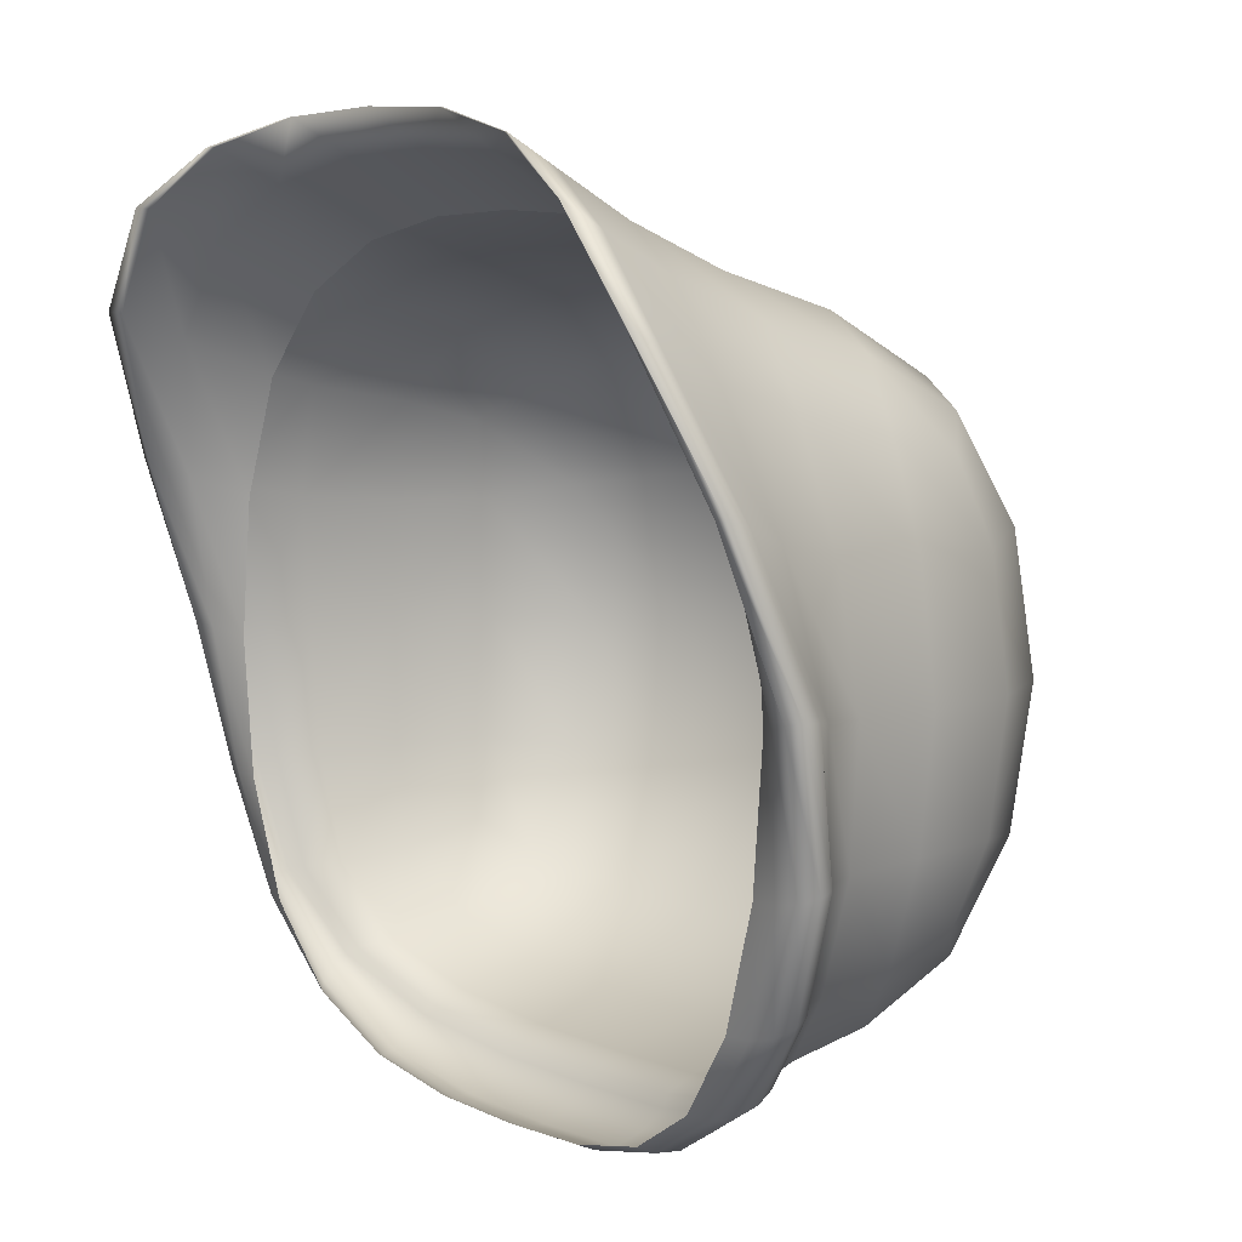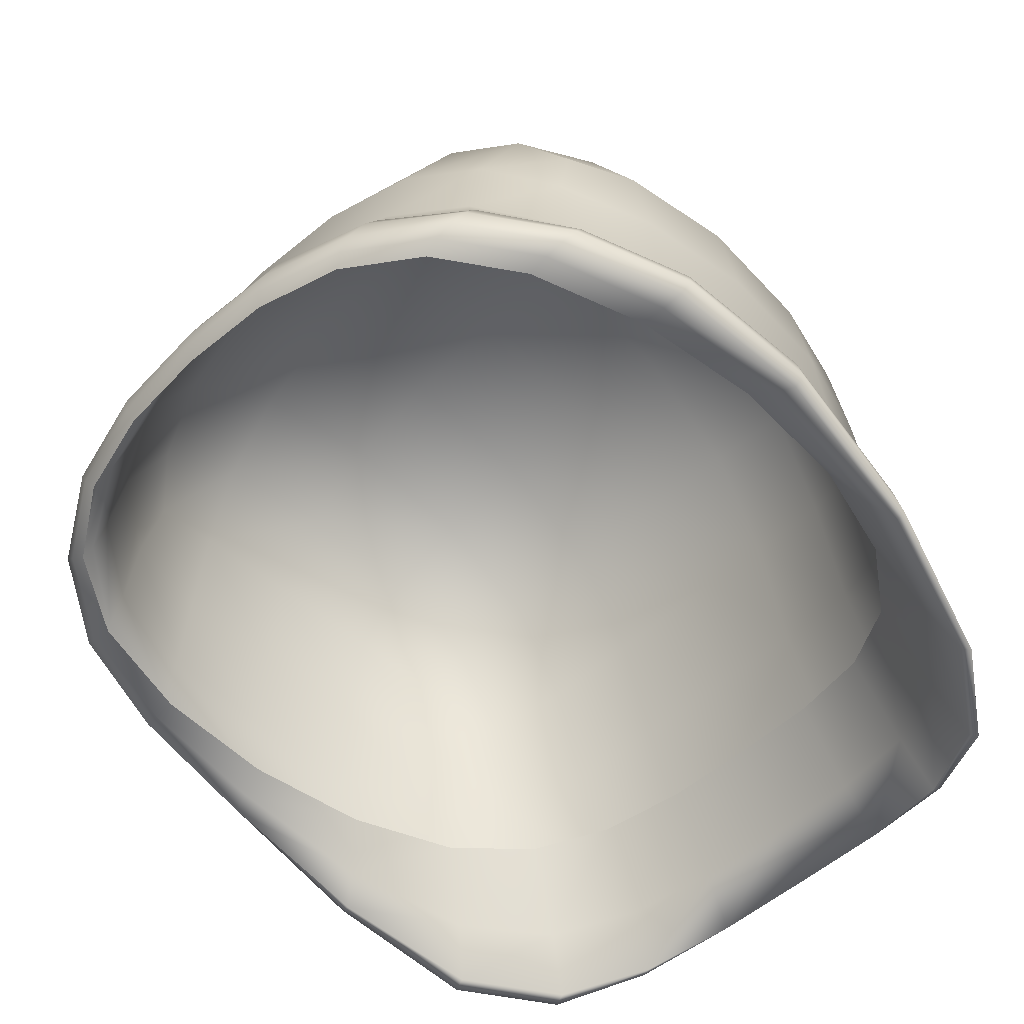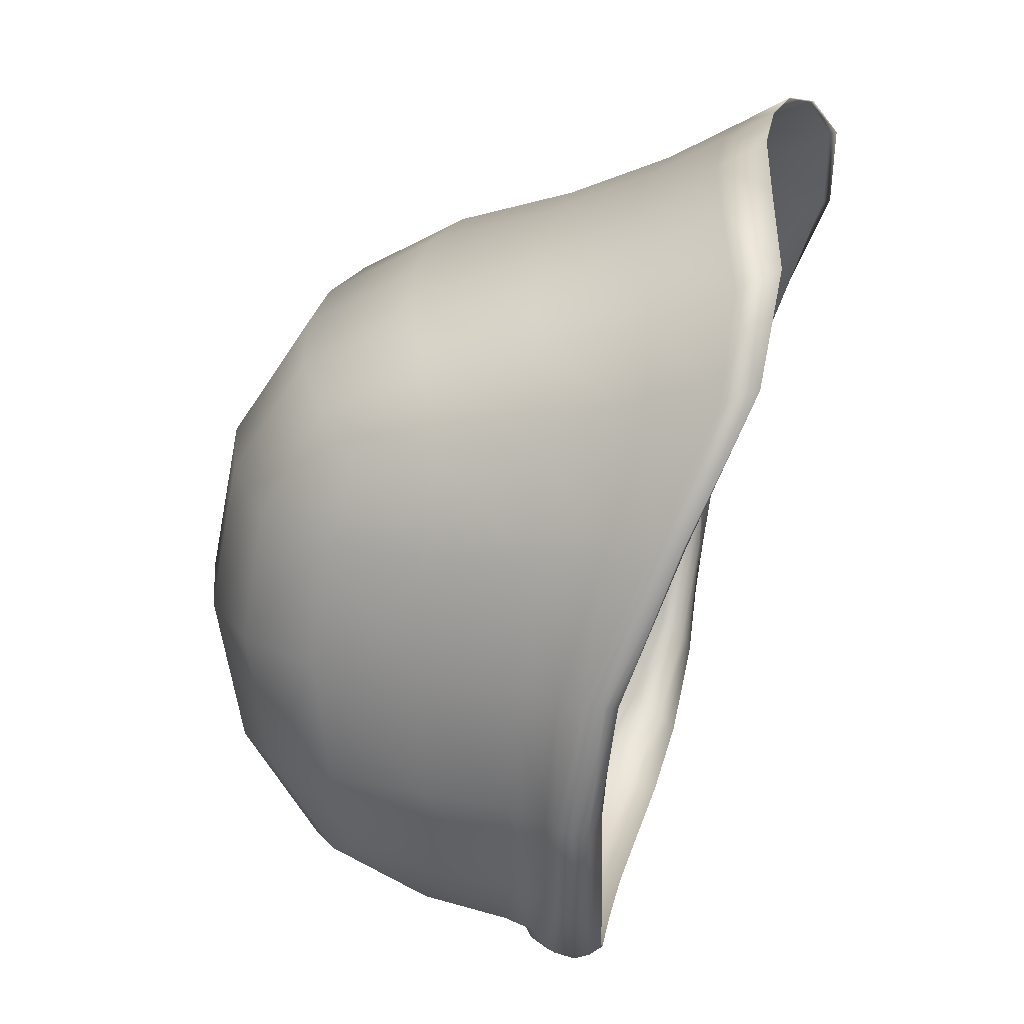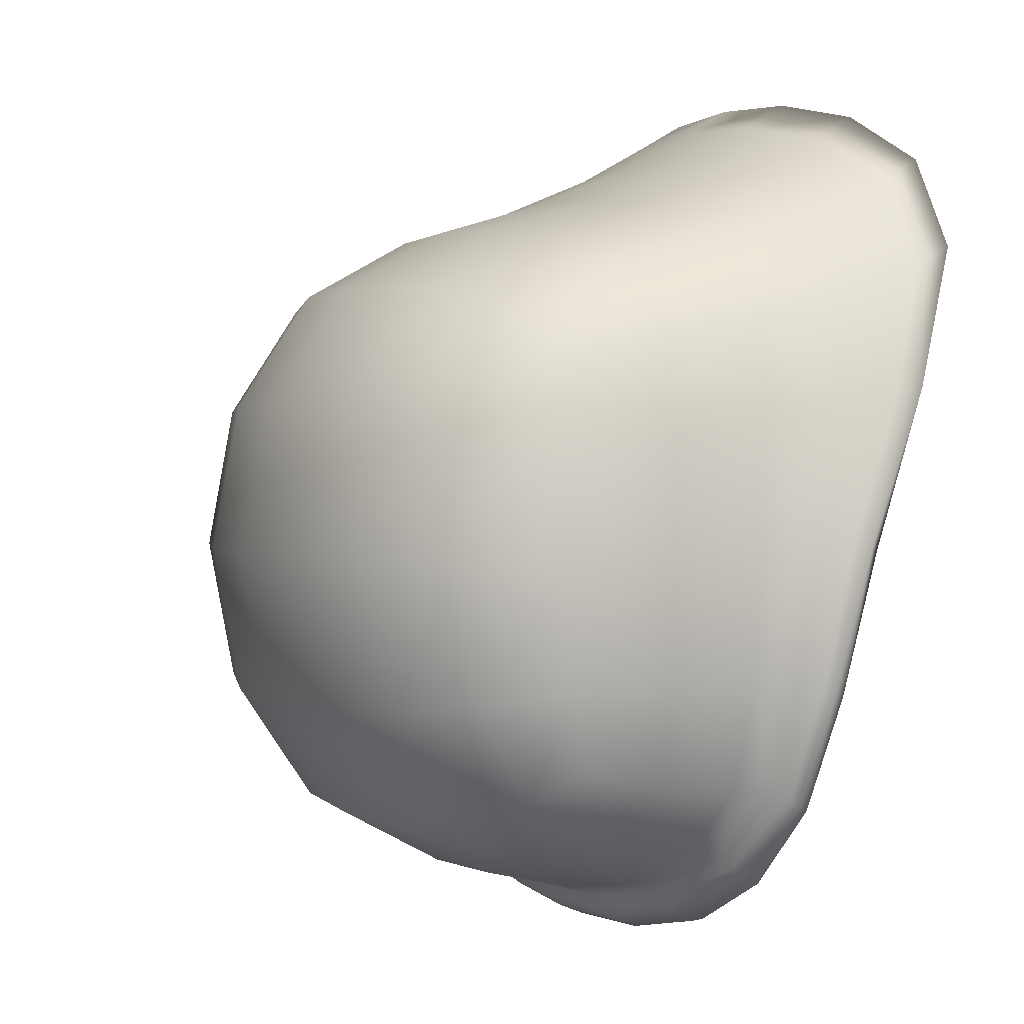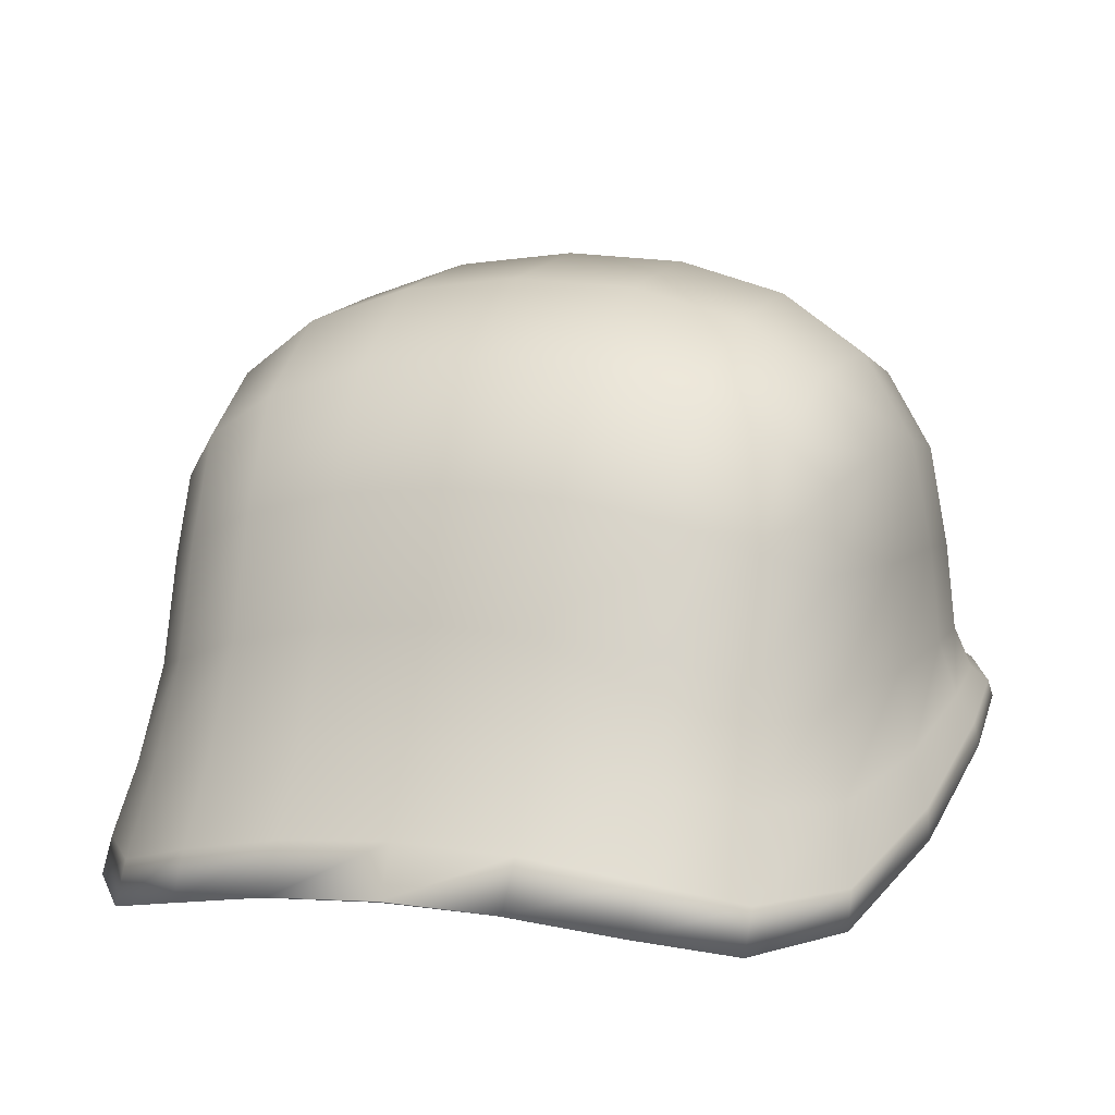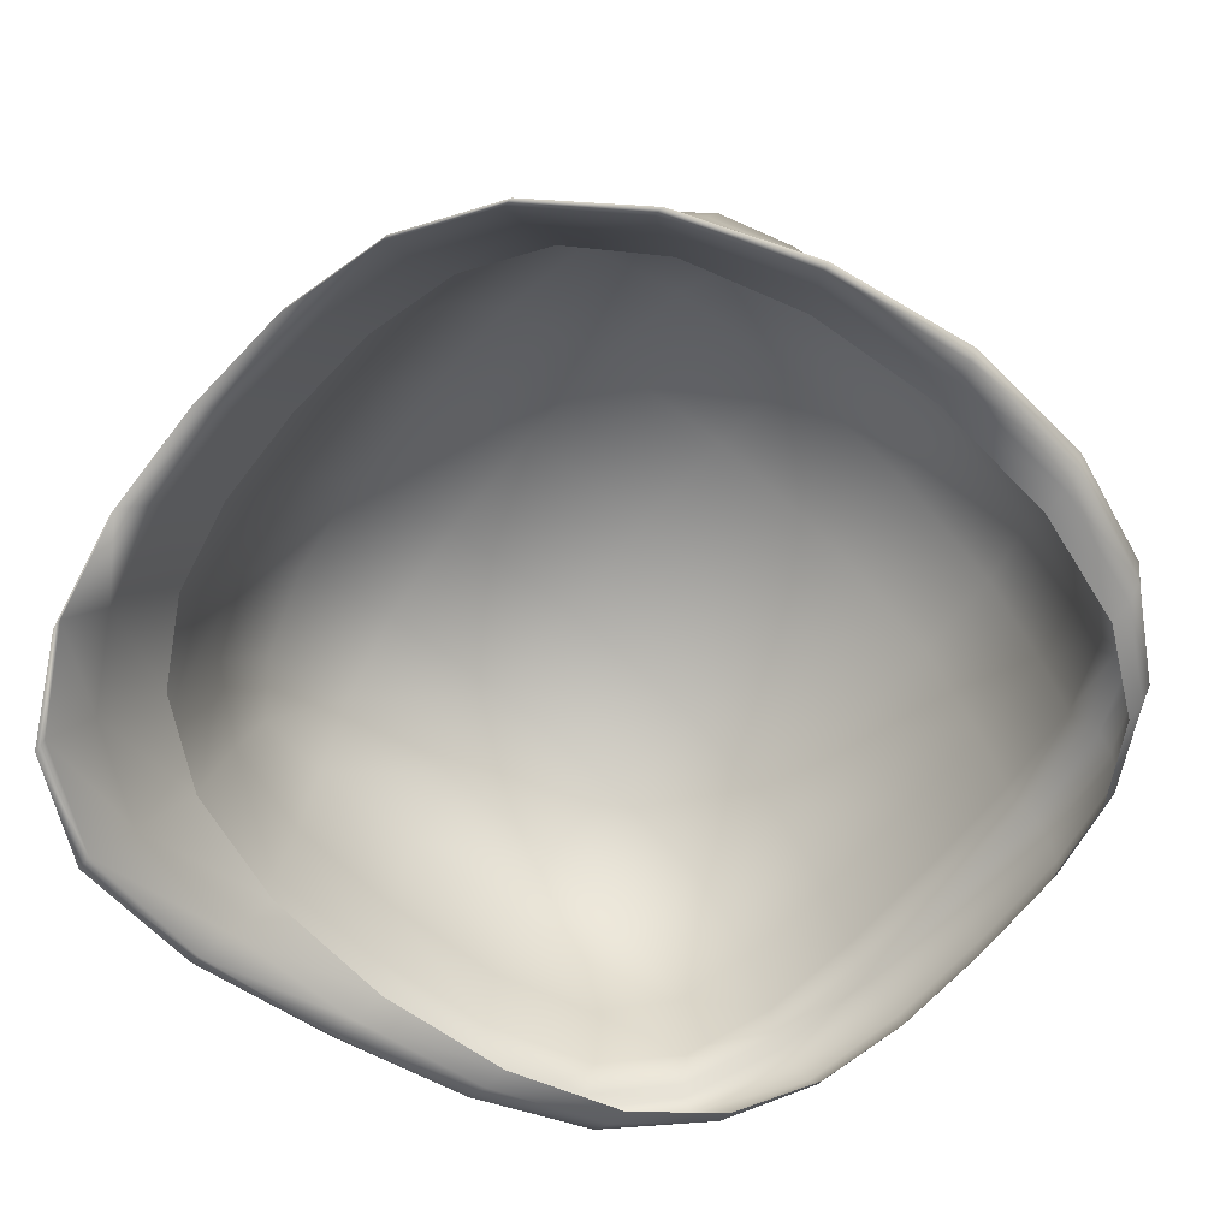
<metadata>
{"format":"obj","ext":"obj","renderer":"f3d","projection":"perspective","resolution":1024,"background":"white","views":[{"elev":7.0,"azim":50.7,"up":"+Z"},{"elev":-49.2,"azim":-134.0,"up":"+Y"},{"elev":20.4,"azim":-78.4,"up":"+Z"},{"elev":2.2,"azim":-116.4,"up":"+Z"},{"elev":4.4,"azim":20.3,"up":"+Y"},{"elev":-67.7,"azim":49.4,"up":"+Y"}]}
</metadata>
<code>
o Cube.003
v -1.103 5.06 -0.4794
v 0.357 5.06 -0.4794
v -1.103 5.06 0.4046
v 0.357 5.06 0.4046
v -0.3728 5.31 -0.6408
v -0.3728 5.31 0.566
v -1.159 5.143 -0.03739
v 0.4136 5.143 -0.03739
v -1.084 4.525 -0.5879
v -1.084 4.525 0.5131
v 0.338 4.525 -0.5879
v 0.338 4.525 0.5131
v -0.3728 5.554 -0.03739
v 0.1001 5.237 -0.6074
v -0.8457 5.237 0.5326
v -0.8457 5.237 -0.6074
v 0.1001 5.237 0.5326
v -0.3728 4.596 0.8466
v -0.3728 4.596 -0.9213
v -0.7872 4.57 -0.8651
v 0.445 4.513 -0.03739
v -1.191 4.513 -0.03739
v 0.04162 4.57 0.7903
v -0.7872 4.57 0.7903
v 0.04162 4.57 -0.8651
v 0.1235 5.459 -0.03739
v -0.8691 5.459 -0.03739
v -1.127 4.715 -0.5385
v -1.127 4.649 0.4917
v 0.3813 4.715 -0.5385
v 0.3813 4.649 0.4917
v -0.3728 4.791 0.7823
v -0.3728 4.87 -0.8236
v -0.8298 4.816 -0.7758
v 0.4789 4.705 -0.0318
v -1.224 4.705 -0.0318
v 0.08415 4.737 0.7345
v -0.8298 4.737 0.7345
v 0.08415 4.816 -0.7758
v 0.447 4.617 -0.546
v 0.4274 4.557 -0.5805
v 0.447 4.287 0.6107
v 0.4274 4.227 0.6452
v -1.173 4.557 -0.5805
v -0.8318 4.638 -0.8745
v -0.8556 4.729 -0.8186
v -0.3728 4.678 -0.9366
v 0.5518 4.463 -0.009487
v 0.5611 4.536 -0.009487
v -1.173 4.227 0.6452
v -1.297 4.463 -0.009487
v -1.307 4.536 -0.009487
v 0.08621 4.242 0.9671
v 0.11 4.333 0.9112
v -0.3728 4.282 1.029
v -0.8318 4.242 0.9671
v -0.8556 4.333 0.9112
v 0.08621 4.638 -0.8745
v 0.11 4.729 -0.8186
v -1.193 4.617 -0.546
v -1.193 4.287 0.6107
v -0.3728 4.39 0.9696
v -0.3728 4.786 -0.877
v -1.142 5.115 0.2303
v -1.142 5.115 -0.3051
v 0.396 5.115 -0.3051
v 0.396 5.115 0.2303
v -1.114 4.893 -0.521
v -1.114 4.884 0.4497
v -0.8433 4.744 -0.7968
v 0.5053 4.476 -0.02134
v -0.3728 5.487 0.3029
v -0.3728 5.487 -0.3777
v -0.1222 5.292 -0.6341
v 0.2674 5.149 -0.5519
v -0.6234 5.292 0.5594
v -1.013 5.149 0.4771
v -1.013 5.149 -0.5519
v -0.6234 5.292 -0.6341
v 0.2674 5.149 0.4771
v -0.1222 5.292 0.5594
v -0.3728 5.058 0.7036
v -0.3728 5.068 -0.7741
v -0.9557 4.546 -0.7629
v -0.8433 4.507 0.8225
v -0.588 4.589 -0.9109
v 0.4177 4.515 -0.3347
v -1.16 4.44 0.5503
v 0.4177 4.515 0.2599
v -1.163 4.515 0.2599
v 0.4148 4.638 -0.5413
v -1.163 4.515 -0.3347
v 0.2101 4.546 0.6881
v 0.5203 4.593 -0.02065
v -0.1576 4.589 0.8362
v -0.588 4.589 0.8362
v 0.387 4.537 -0.5878
v -0.9557 4.546 0.6881
v -0.1576 4.589 -0.9109
v 0.0644 4.599 -0.8769
v 0.2101 4.546 -0.7629
v 0.1159 5.4 0.2844
v 0.3026 5.33 -0.03739
v 0.1159 5.4 -0.3592
v -0.1103 5.531 -0.03739
v -0.8615 5.4 0.2844
v -0.6353 5.531 -0.03739
v -0.8615 5.4 -0.3592
v -1.048 5.33 -0.03739
v -0.3728 4.631 -0.9368
v -0.81 4.599 -0.8769
v 0.3688 4.893 -0.521
v 0.3688 4.884 0.4497
v -0.3728 4.8 -0.8502
v 0.09769 4.744 -0.7968
v -0.832 5.008 -0.7319
v 0.4572 4.91 -0.03669
v -1.203 4.91 -0.03669
v 0.08635 4.998 0.6613
v -0.832 4.998 0.6613
v 0.08635 5.008 -0.7319
v 0.2573 4.758 -0.6905
v -0.1325 4.856 -0.8144
v -1.003 4.68 0.6485
v -0.6131 4.777 0.7731
v -0.1325 4.777 0.7731
v 0.2573 4.68 0.6485
v -1.2 4.709 -0.3091
v -1.2 4.671 0.2518
v 0.4548 4.671 0.2518
v 0.4548 4.709 -0.3091
v -0.6131 4.856 -0.8144
v -1.003 4.758 -0.6905
v 0.4505 4.589 -0.5626
v 0.4505 4.209 0.6482
v -1.024 4.596 -0.7628
v -0.8501 4.69 -0.8497
v -0.6097 4.667 -0.9252
v 0.5202 4.527 -0.3248
v 0.5724 4.489 -0.005303
v 0.5202 4.337 0.3372
v -1.266 4.337 0.3372
v -1.318 4.489 -0.005303
v -1.266 4.527 -0.3248
v 0.2787 4.208 0.852
v 0.1044 4.234 0.9675
v -0.1359 4.271 1.018
v -0.6097 4.271 1.018
v -0.8501 4.234 0.9675
v -1.024 4.208 0.852
v -0.1359 4.667 -0.9252
v 0.1044 4.69 -0.8497
v 0.2787 4.596 -0.7628
v -1.196 4.589 -0.5626
v -1.196 4.209 0.6482
v -0.3728 4.284 1.029
v -0.3728 4.74 -0.9113
v 0.3034 4.668 -0.7153
v -0.1214 4.771 -0.866
v -1.049 4.28 0.8045
v -0.6242 4.375 0.9586
v -0.1214 4.375 0.9586
v 0.3034 4.28 0.8045
v -1.278 4.593 -0.3067
v -1.278 4.403 0.3191
v 0.5329 4.403 0.3191
v 0.5329 4.593 -0.3067
v -0.6242 4.771 -0.866
v -1.049 4.668 -0.7153
v 0.0644 4.371 0.8984
v -0.3728 4.403 0.9583
v -0.3728 4.563 0.8759
v -1.16 4.638 -0.5413
v -0.81 4.371 0.8984
v 0.09769 4.507 0.8225
v 0.387 4.347 0.5932
v 0.4148 4.44 0.5503
v -1.133 4.347 0.5932
v -1.251 4.476 -0.02134
v -1.266 4.593 -0.02065
v -1.133 4.537 -0.5878
v -1 4.942 -0.6574
v -0.6154 5.053 -0.7659
v 0.4353 4.898 -0.305
v 0.4353 4.893 0.2324
v -1.181 4.893 0.2324
v -1.181 4.898 -0.305
v 0.2545 4.932 0.5867
v -0.1302 5.043 0.6953
v -0.6154 5.043 0.6953
v -1 4.932 0.5867
v -0.1302 5.053 -0.7659
v 0.2545 4.942 -0.6574
v -0.114 5.466 0.2992
v 0.2907 5.284 0.2563
v 0.2907 5.284 -0.3311
v -0.114 5.466 -0.374
v -1.036 5.284 0.2563
v -0.6316 5.466 0.2992
v -0.6316 5.466 -0.374
v -1.036 5.284 -0.3311
v -0.1267 4.548 0.8657
v -0.5988 4.395 0.9473
v -1.027 4.685 -0.7022
v -0.6189 4.548 0.8657
v -0.1468 4.395 0.9473
v -0.6189 4.786 -0.8401
v 0.475 4.514 -0.3312
v -1.027 4.452 0.7258
v 0.4943 4.623 -0.3073
v 0.2465 4.567 -0.7684
v -0.5988 4.622 -0.9258
v -0.1267 4.786 -0.8401
v 0.3011 4.636 -0.7402
v -0.1256 4.727 -0.8998
v -1.047 4.19 0.8539
v -0.62 4.271 1.018
v -0.1256 4.271 1.018
v 0.3011 4.19 0.8539
v -1.287 4.559 -0.3144
v -1.287 4.34 0.3399
v 0.5418 4.34 0.3399
v 0.5418 4.559 -0.3144
v -0.62 4.727 -0.8998
v -1.047 4.636 -0.7402
v 0.475 4.405 0.3066
v 0.2811 4.452 0.7258
v -1.221 4.405 0.3066
v -0.9921 4.344 0.7879
v -1.24 4.623 -0.3073
v -0.9921 4.567 -0.7684
v -0.1468 4.622 -0.9258
v -1.24 4.509 0.2848
v -1.221 4.514 -0.3312
v 0.2811 4.685 -0.7022
v 0.4943 4.509 0.2848
v 0.2465 4.344 0.7879
f 34 133 182 116
f 133 28 68 182
f 182 68 1 78
f 116 182 78 16
f 33 132 183 83
f 132 34 116 183
f 183 116 16 79
f 83 183 79 5
f 35 131 184 117
f 131 30 112 184
f 184 112 2 66
f 117 184 66 8
f 31 130 185 113
f 130 35 117 185
f 185 117 8 67
f 113 185 67 4
f 36 129 186 118
f 129 29 69 186
f 186 69 3 64
f 118 186 64 7
f 28 128 187 68
f 128 36 118 187
f 187 118 7 65
f 68 187 65 1
f 37 127 188 119
f 127 31 113 188
f 188 113 4 80
f 119 188 80 17
f 32 126 189 82
f 126 37 119 189
f 189 119 17 81
f 82 189 81 6
f 38 125 190 120
f 125 32 82 190
f 190 82 6 76
f 120 190 76 15
f 29 124 191 69
f 124 38 120 191
f 191 120 15 77
f 69 191 77 3
f 39 123 192 121
f 123 33 83 192
f 192 83 5 74
f 121 192 74 14
f 30 122 193 112
f 122 39 121 193
f 193 121 14 75
f 112 193 75 2
f 6 81 194 72
f 81 17 102 194
f 194 102 26 105
f 72 194 105 13
f 17 80 195 102
f 80 4 67 195
f 195 67 8 103
f 102 195 103 26
f 26 103 196 104
f 103 8 66 196
f 196 66 2 75
f 104 196 75 14
f 13 105 197 73
f 105 26 104 197
f 197 104 14 74
f 73 197 74 5
f 3 77 198 64
f 77 15 106 198
f 198 106 27 109
f 64 198 109 7
f 15 76 199 106
f 76 6 72 199
f 199 72 13 107
f 106 199 107 27
f 27 107 200 108
f 107 13 73 200
f 200 73 5 79
f 108 200 79 16
f 7 109 201 65
f 109 27 108 201
f 201 108 16 78
f 65 201 78 1
f 37 126 202 175
f 126 32 172 202
f 202 172 62 162
f 175 202 162 54
f 24 96 203 174
f 96 18 171 203
f 203 171 55 148
f 174 203 148 56
f 28 133 204 173
f 133 34 70 204
f 204 70 46 169
f 173 204 169 60
f 32 125 205 172
f 125 38 85 205
f 205 85 57 161
f 172 205 161 62
f 18 95 206 171
f 95 23 170 206
f 206 170 53 147
f 171 206 147 55
f 34 132 207 70
f 132 33 114 207
f 207 114 63 168
f 70 207 168 46
f 21 87 208 71
f 87 11 97 208
f 208 97 41 139
f 71 208 139 48
f 38 124 209 85
f 124 29 88 209
f 209 88 61 160
f 85 209 160 57
f 30 131 210 91
f 131 35 94 210
f 210 94 49 167
f 91 210 167 40
f 11 101 211 97
f 101 25 100 211
f 211 100 58 153
f 97 211 153 41
f 19 86 212 110
f 86 20 111 212
f 212 111 45 138
f 110 212 138 47
f 33 123 213 114
f 123 39 115 213
f 213 115 59 159
f 114 213 159 63
f 41 153 214 134
f 153 58 152 214
f 214 152 59 158
f 134 214 158 40
f 58 151 215 152
f 151 47 157 215
f 215 157 63 159
f 152 215 159 59
f 50 150 216 155
f 150 56 149 216
f 216 149 57 160
f 155 216 160 61
f 56 148 217 149
f 148 55 156 217
f 217 156 62 161
f 149 217 161 57
f 55 147 218 156
f 147 53 146 218
f 218 146 54 162
f 156 218 162 62
f 53 145 219 146
f 145 43 135 219
f 219 135 42 163
f 146 219 163 54
f 44 144 220 154
f 144 51 143 220
f 220 143 52 164
f 154 220 164 60
f 51 142 221 143
f 142 50 155 221
f 221 155 61 165
f 143 221 165 52
f 43 141 222 135
f 141 48 140 222
f 222 140 49 166
f 135 222 166 42
f 48 139 223 140
f 139 41 134 223
f 223 134 40 167
f 140 223 167 49
f 47 138 224 157
f 138 45 137 224
f 224 137 46 168
f 157 224 168 63
f 45 136 225 137
f 136 44 154 225
f 225 154 60 169
f 137 225 169 46
f 12 89 226 176
f 89 21 71 226
f 226 71 48 141
f 176 226 141 43
f 31 127 227 177
f 127 37 175 227
f 227 175 54 163
f 177 227 163 42
f 22 90 228 179
f 90 10 178 228
f 228 178 50 142
f 179 228 142 51
f 10 98 229 178
f 98 24 174 229
f 229 174 56 150
f 178 229 150 50
f 36 128 230 180
f 128 28 173 230
f 230 173 60 164
f 180 230 164 52
f 20 84 231 111
f 84 9 181 231
f 231 181 44 136
f 111 231 136 45
f 25 99 232 100
f 99 19 110 232
f 232 110 47 151
f 100 232 151 58
f 29 129 233 88
f 129 36 180 233
f 233 180 52 165
f 88 233 165 61
f 9 92 234 181
f 92 22 179 234
f 234 179 51 144
f 181 234 144 44
f 39 122 235 115
f 122 30 91 235
f 235 91 40 158
f 115 235 158 59
f 35 130 236 94
f 130 31 177 236
f 236 177 42 166
f 94 236 166 49
f 23 93 237 170
f 93 12 176 237
f 237 176 43 145
f 170 237 145 53

</code>
